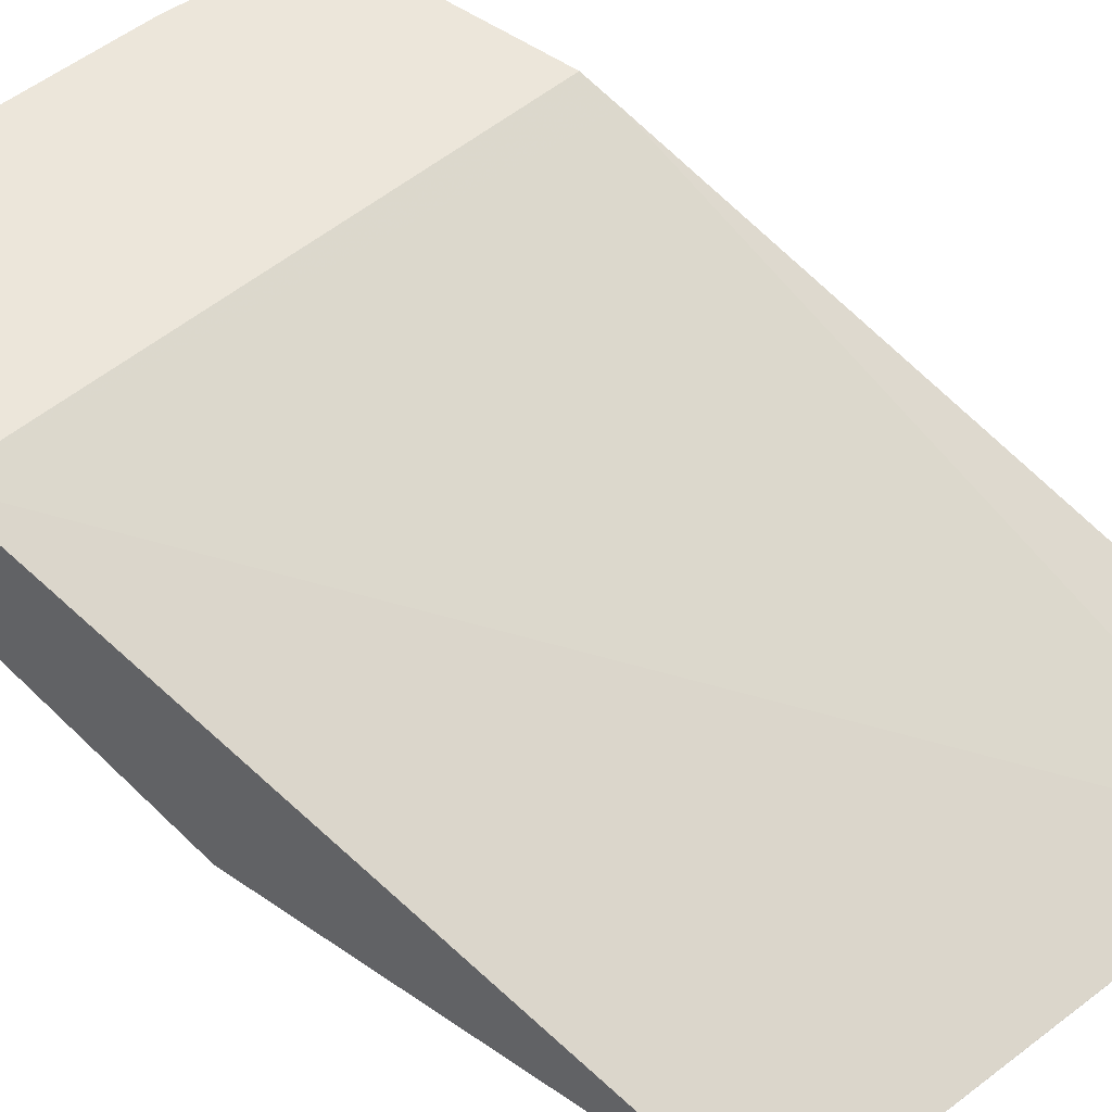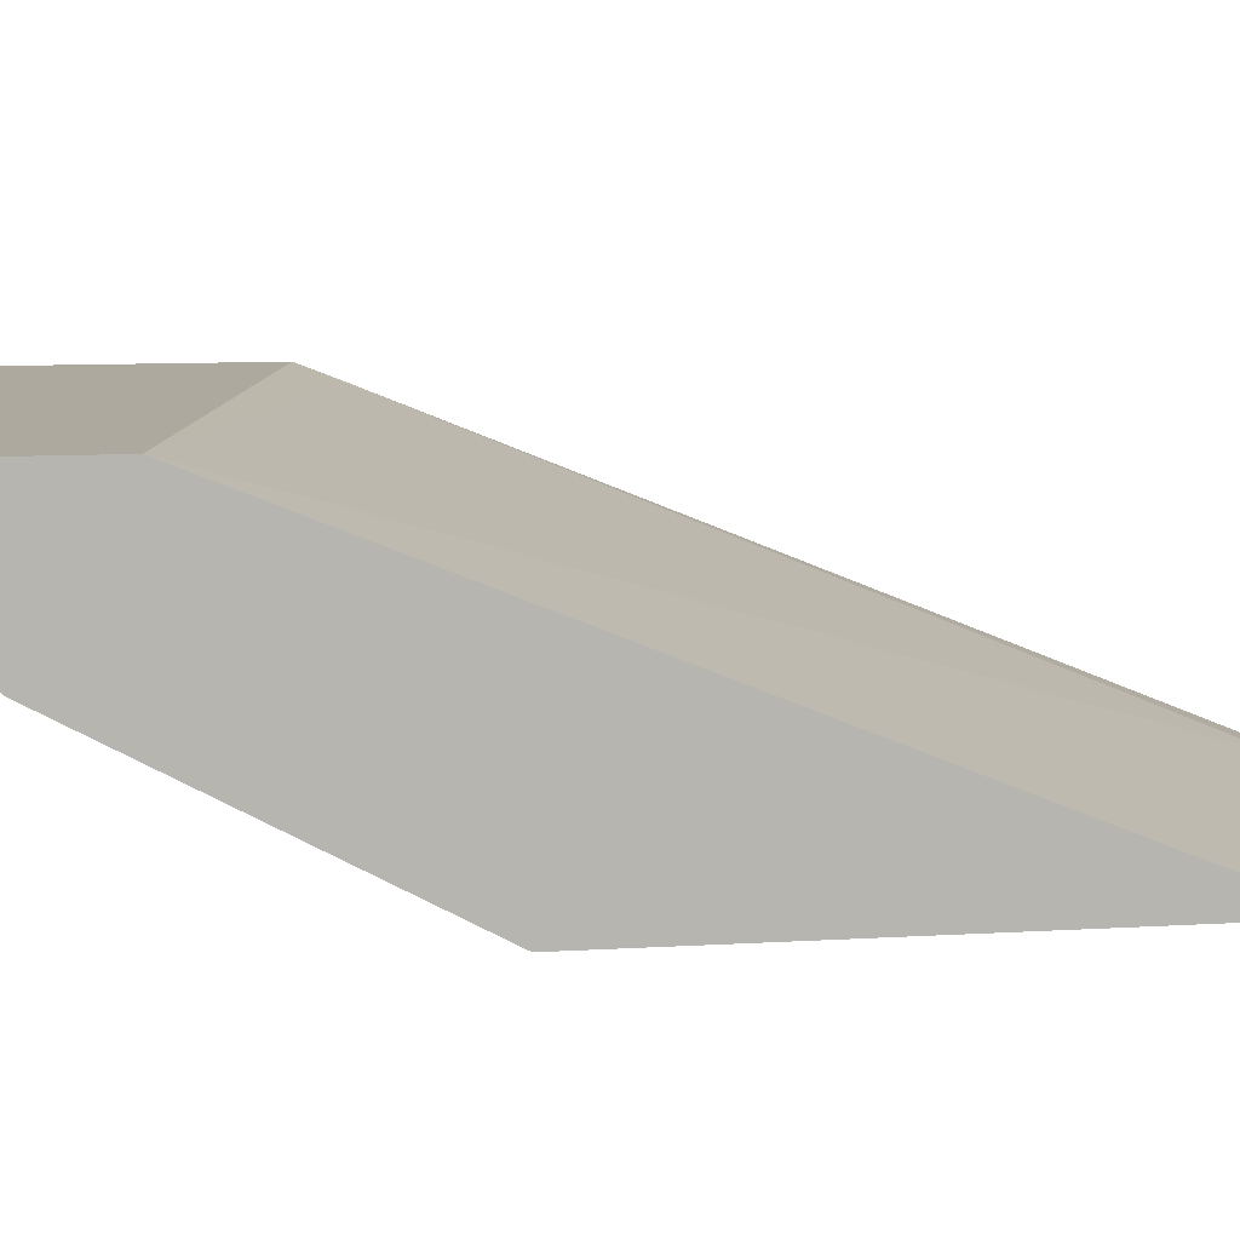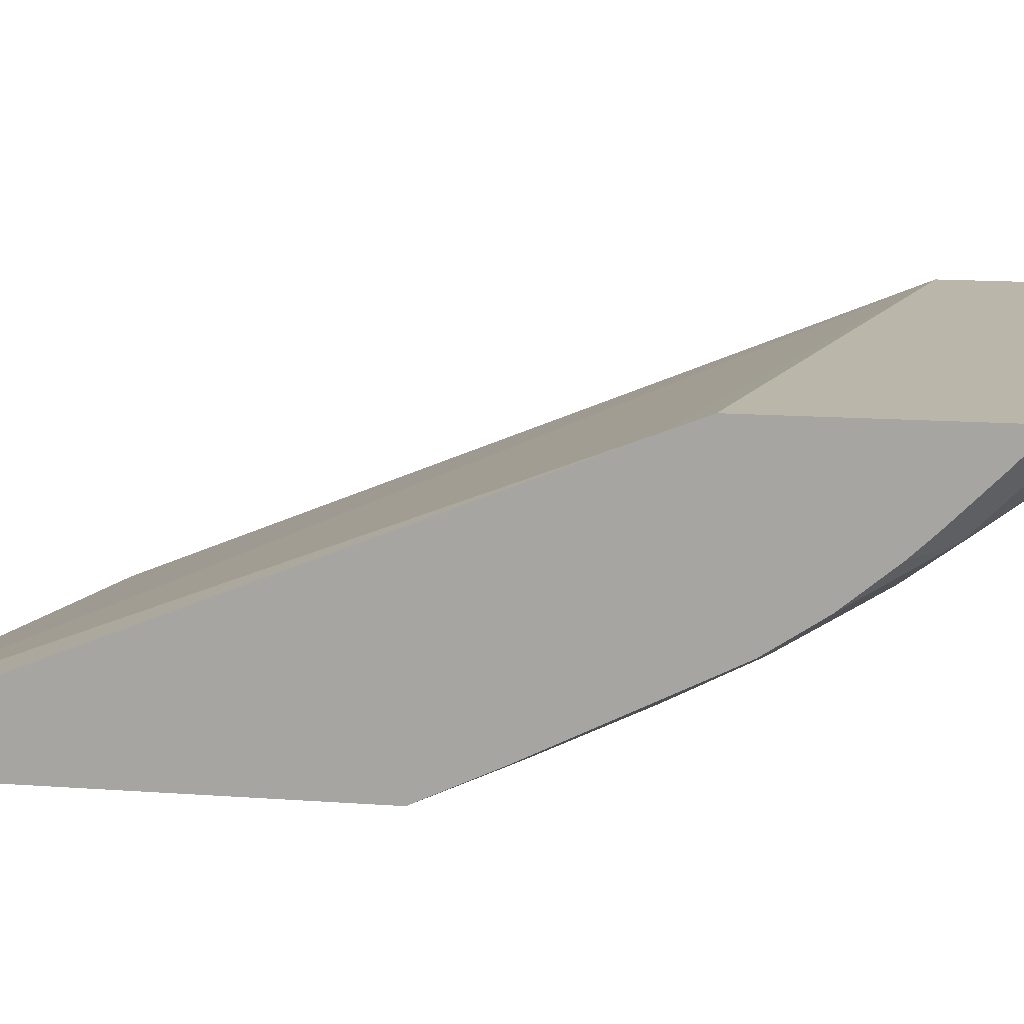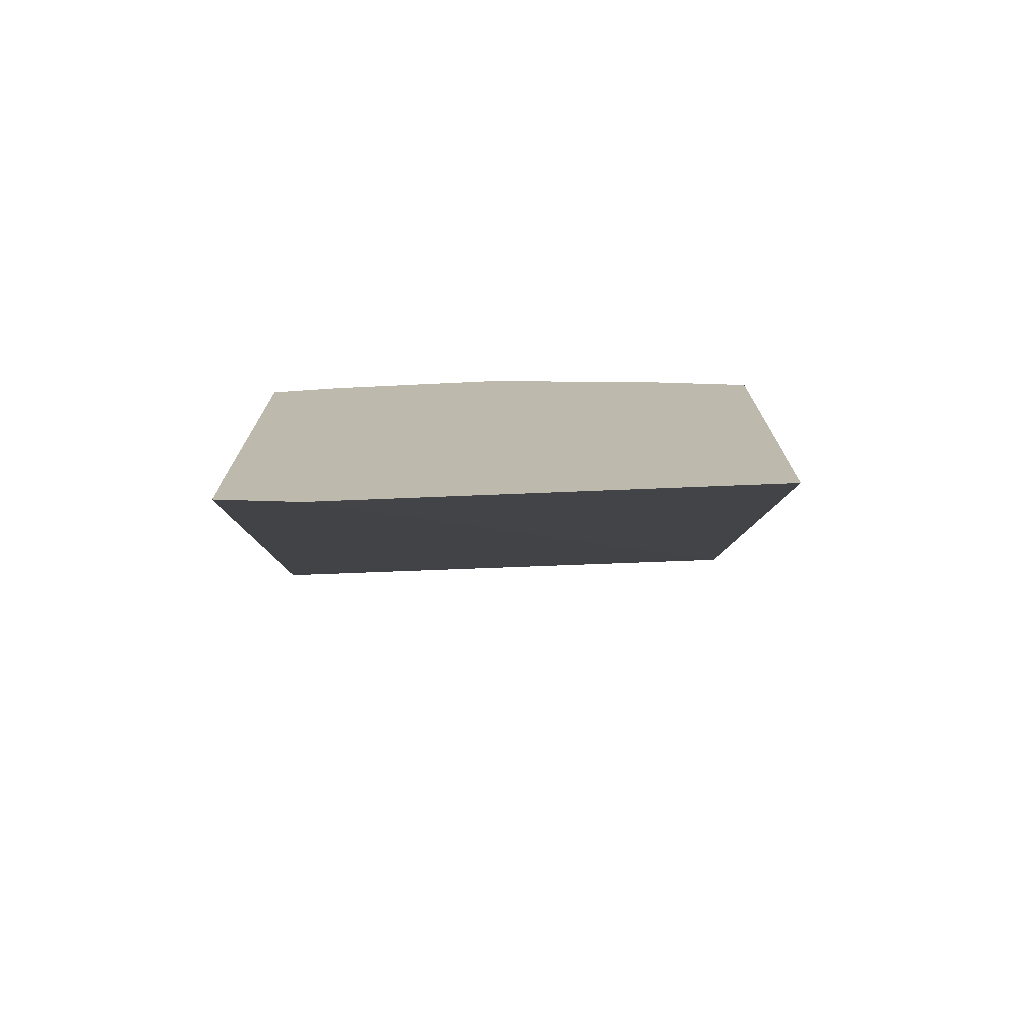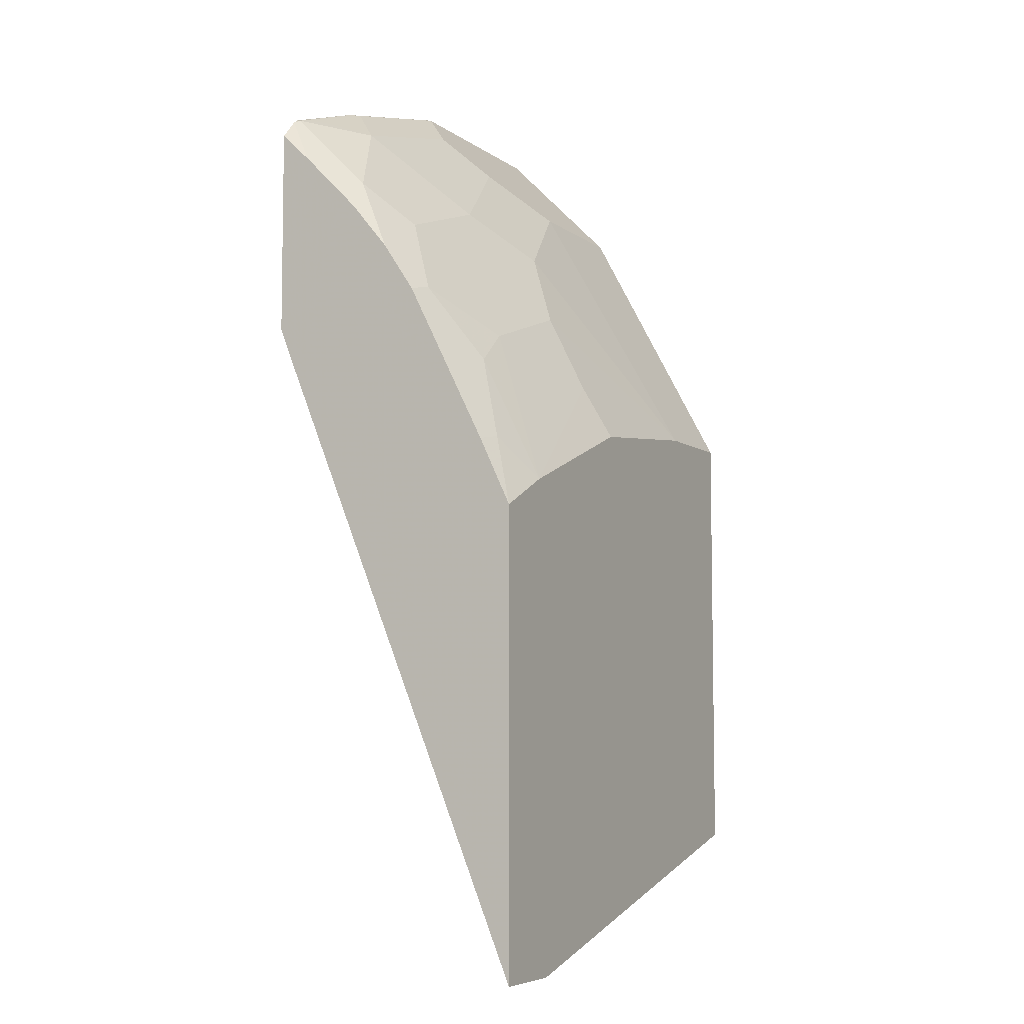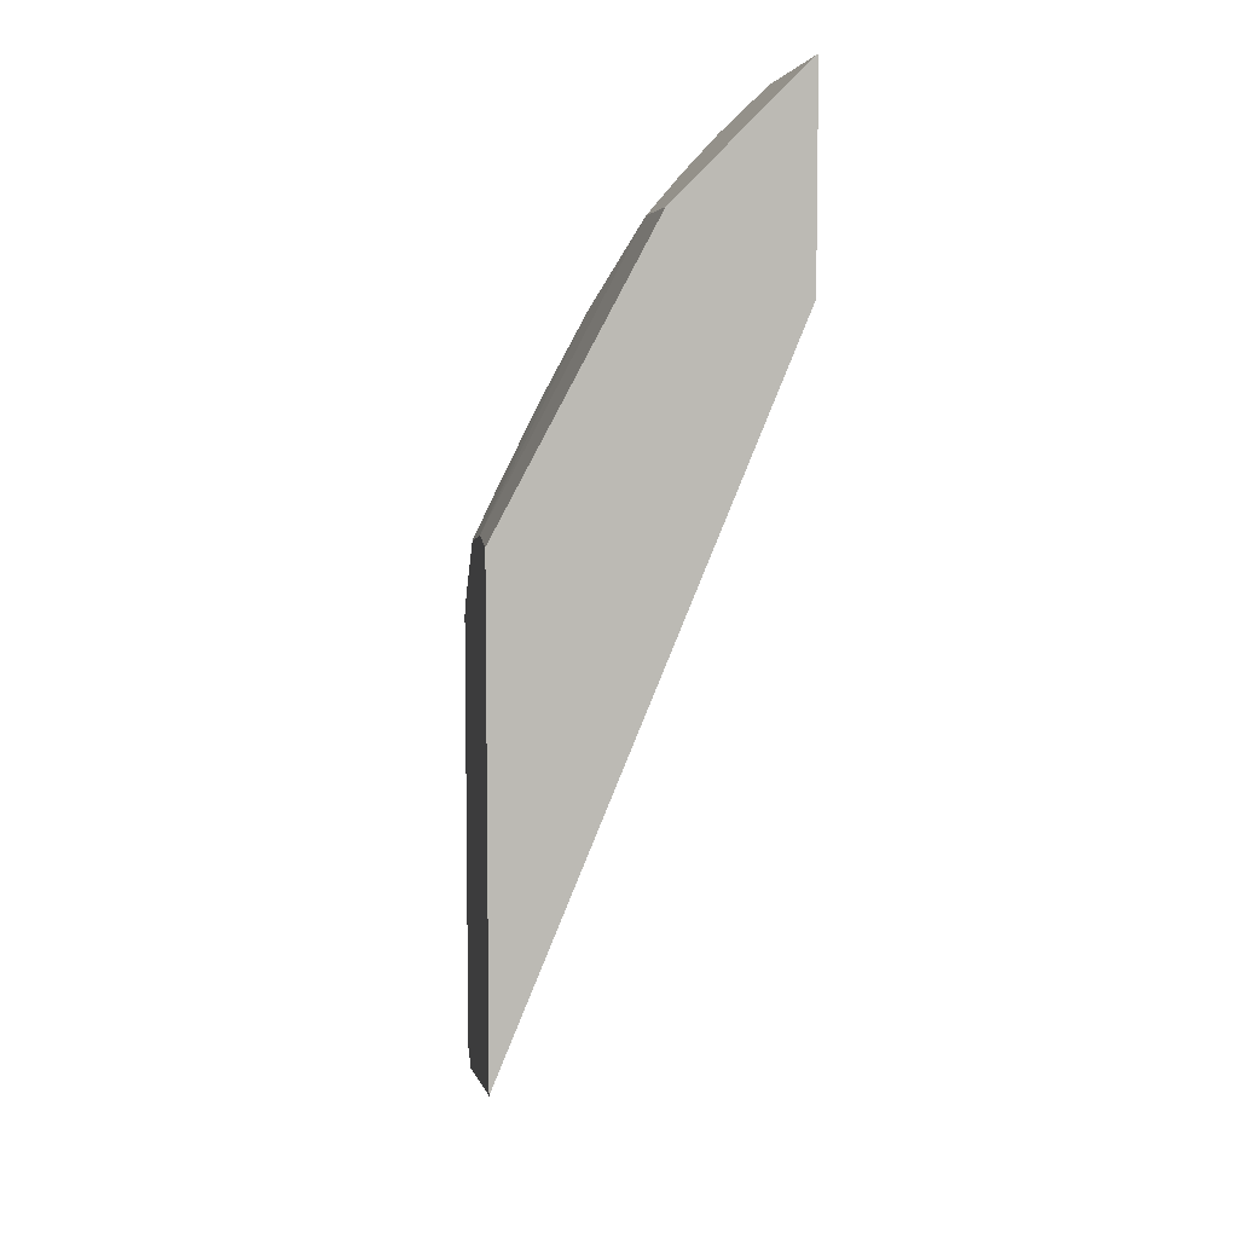
<metadata>
{"format":"obj","ext":"obj","renderer":"f3d","projection":"perspective","resolution":1024,"background":"white","views":[{"elev":54.4,"azim":126.1,"up":"+Y"},{"elev":9.0,"azim":80.3,"up":"+Y"},{"elev":13.9,"azim":-80.6,"up":"+Y"},{"elev":-74.9,"azim":-1.7,"up":"+Z"},{"elev":-6.6,"azim":-62.4,"up":"+Z"},{"elev":7.0,"azim":84.4,"up":"+Z"}]}
</metadata>
<code>
v -0.2545 -0.1422 0.6425
v -0.2545 -0.1572 0.6281
v -0.2453 -0.1422 0.6523
v -0.2545 -0.1422 0.5397
v -0.2545 -0.1769 0.6084
v -0.242 -0.1439 0.6539
v -0.2423 -0.1422 0.6543
v -0.2545 -0.1492 0.5219
v 0.005175 -0.1422 0.5984
v -0.242 -0.1831 0.6147
v -0.2545 -0.1864 0.5983
v -0.2027 -0.1635 0.6539
v -0.2256 -0.1472 0.6572
v -0.1831 -0.1439 0.6736
v -0.1914 -0.1422 0.6719
v -0.2158 -0.2747 0.2158
v -0.2355 -0.2747 0.2156
v -0.2545 -0.2747 0.2156
v 0.005175 -0.1422 0.694
v 0.005175 -0.2747 0.2745
v -0.2545 -0.2042 0.5769
v -0.2387 -0.1995 0.5918
v -0.2223 -0.2027 0.5951
v -0.1831 -0.1831 0.6343
v -0.1243 -0.1635 0.6736
v -0.1046 -0.1439 0.6932
v -0.1814 -0.1422 0.6744
v -0.2159 -0.2747 0.2157
v -0.2545 -0.2747 0.4417
v -0.103 -0.1422 0.694
v 0.005175 -0.1439 0.6932
v 0.005175 -0.2747 0.5002
v -0.2545 -0.2198 0.5533
v -0.242 -0.2223 0.5559
v -0.1635 -0.2027 0.6147
v -0.1046 -0.1831 0.6539
v -0.2353 -0.2747 0.4512
v -0.242 -0.2616 0.4774
v -0.2545 -0.2591 0.4749
v 0.005175 -0.1831 0.6539
v 0.005175 -0.2027 0.6343
v -0.04903 -0.2747 0.5002
v -0.2545 -0.2395 0.5141
v -0.2256 -0.2452 0.5199
v -0.2027 -0.242 0.5362
v -0.1831 -0.2223 0.5755
v -0.1243 -0.2223 0.5951
v -0.0654 -0.2027 0.6343
v -0.2223 -0.2747 0.4577
v -0.1374 -0.2747 0.4903
v -0.1439 -0.242 0.5559
v -0.1439 -0.2616 0.5166
f 22 34 23
f 23 34 46
f 23 46 35
f 24 35 36
f 29 38 39
f 26 36 40
f 26 40 31
f 21 34 22
f 29 37 38
f 25 36 26
f 21 33 34
f 17 50 49
f 19 30 26
f 17 29 18
f 17 37 29
f 17 49 37
f 17 42 50
f 17 32 42
f 17 20 32
f 17 28 20
f 16 28 17
f 16 20 28
f 19 26 31
f 32 41 48
f 46 51 47
f 33 43 34
f 14 27 15
f 45 52 51
f 45 49 52
f 44 49 45
f 49 50 52
f 42 52 50
f 42 51 52
f 42 47 51
f 42 48 47
f 39 44 43
f 32 48 42
f 38 44 39
f 37 49 38
f 36 41 40
f 36 48 41
f 36 47 48
f 35 47 36
f 35 46 47
f 34 51 46
f 34 45 51
f 34 44 45
f 34 43 44
f 38 49 44
f 14 30 27
f 1 27 30
f 12 36 25
f 4 9 8
f 3 6 7
f 2 6 3
f 2 5 6
f 1 5 2
f 1 11 5
f 1 21 11
f 1 33 21
f 1 43 33
f 1 39 43
f 1 29 39
f 1 18 29
f 1 8 18
f 1 4 8
f 1 9 4
f 1 30 19
f 1 15 27
f 1 7 15
f 1 3 7
f 1 2 3
f 14 26 30
f 5 10 6
f 5 11 10
f 1 19 9
f 6 13 14
f 12 24 36
f 6 12 13
f 12 14 13
f 12 26 14
f 10 24 12
f 10 35 24
f 10 23 35
f 10 22 23
f 10 21 22
f 10 11 21
f 9 20 16
f 12 25 26
f 9 41 32
f 9 32 20
f 6 14 15
f 6 10 12
f 6 15 7
f 8 16 17
f 8 9 16
f 9 19 31
f 9 31 40
f 9 40 41
f 8 17 18

</code>
